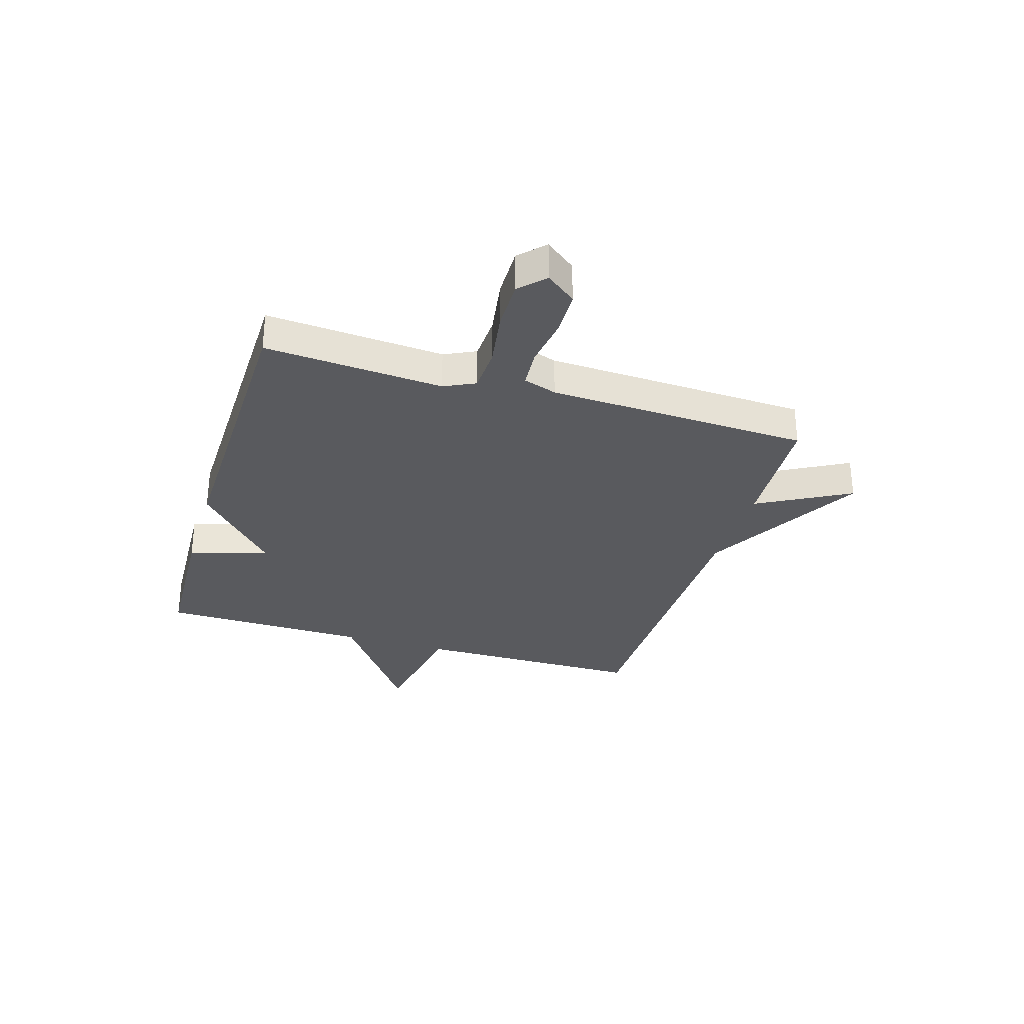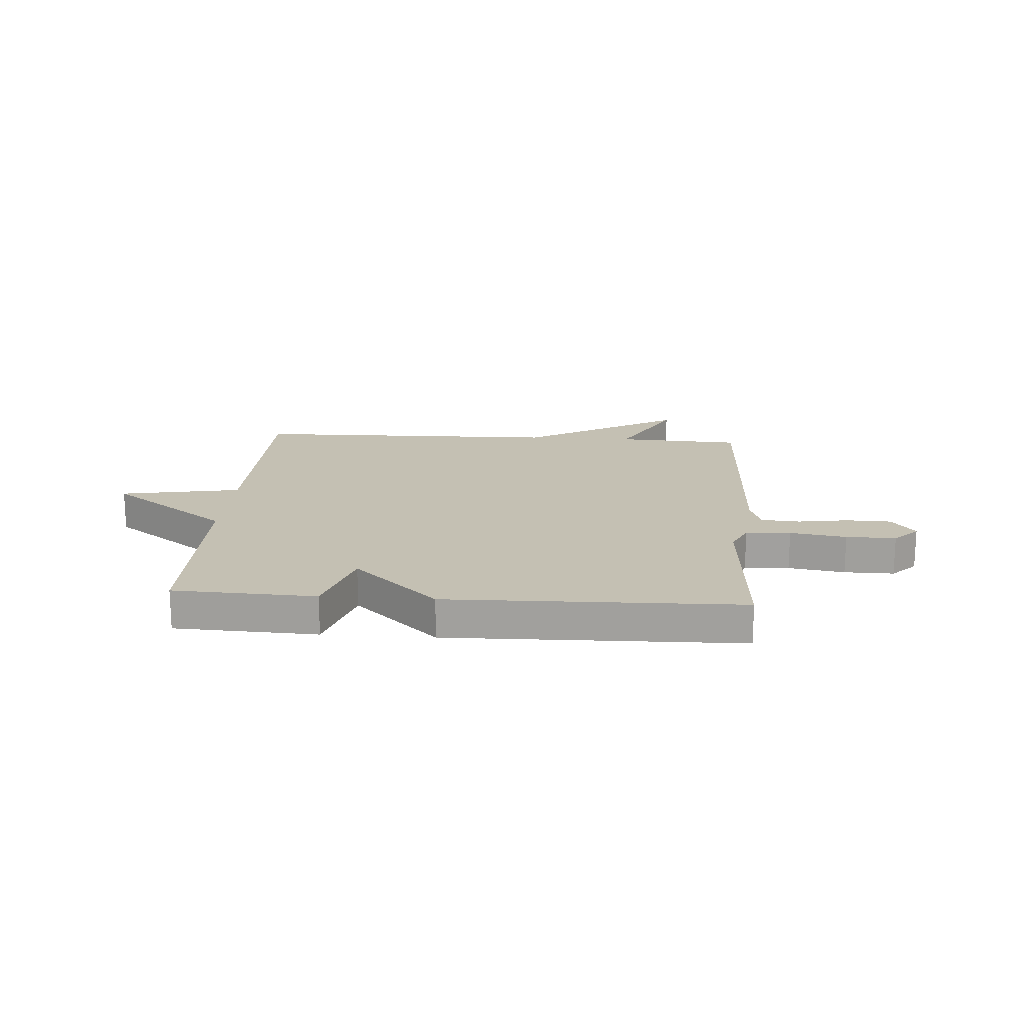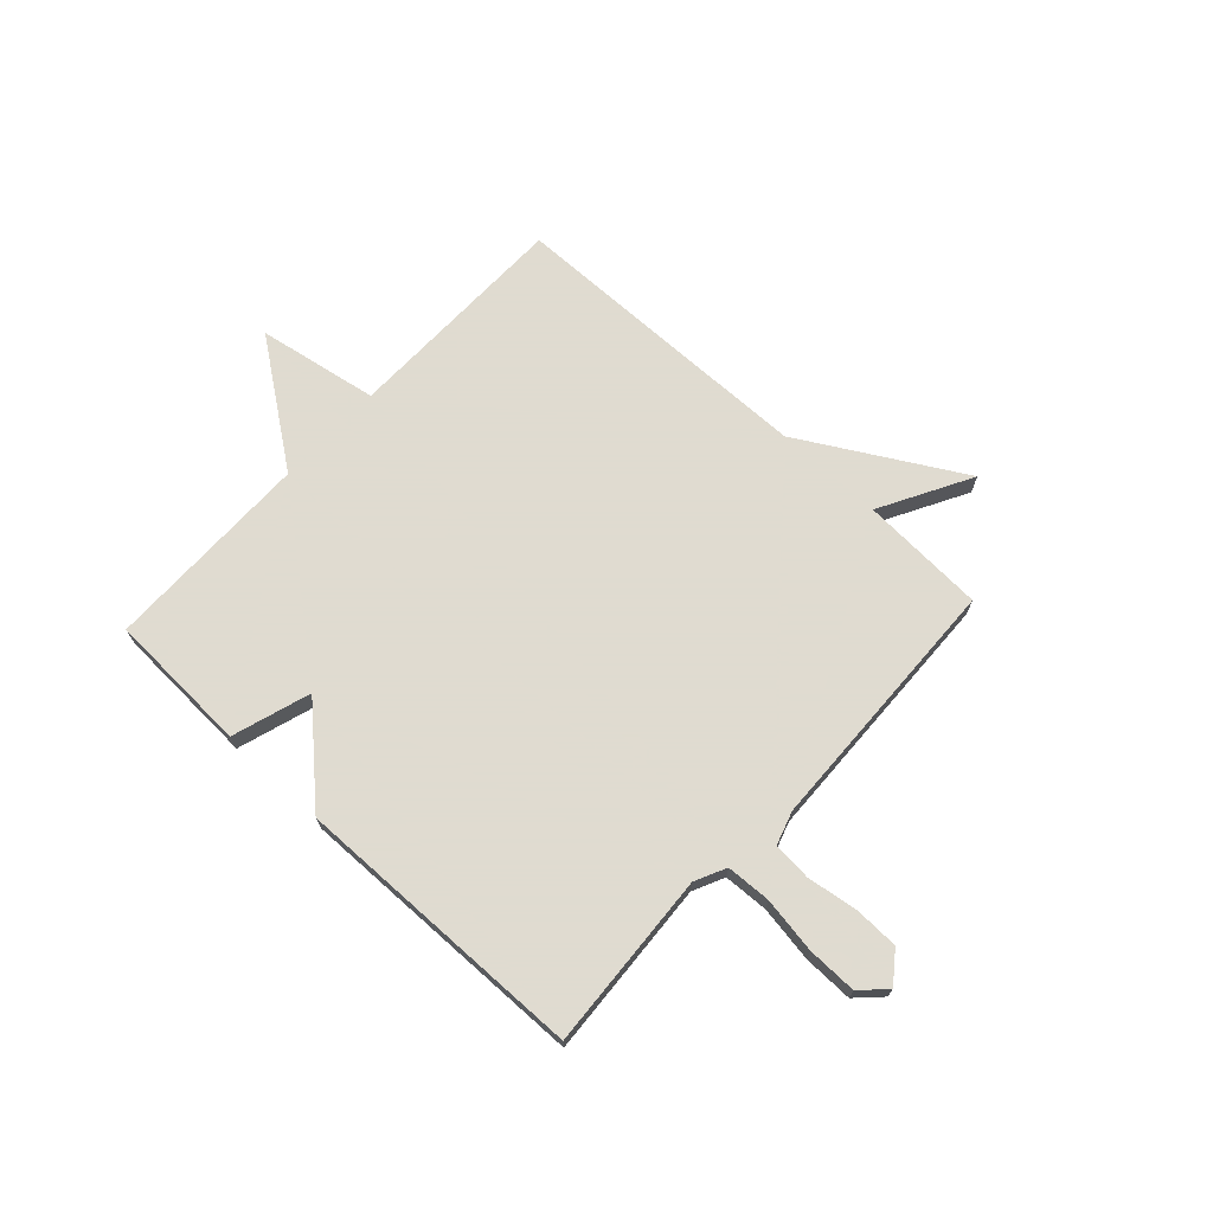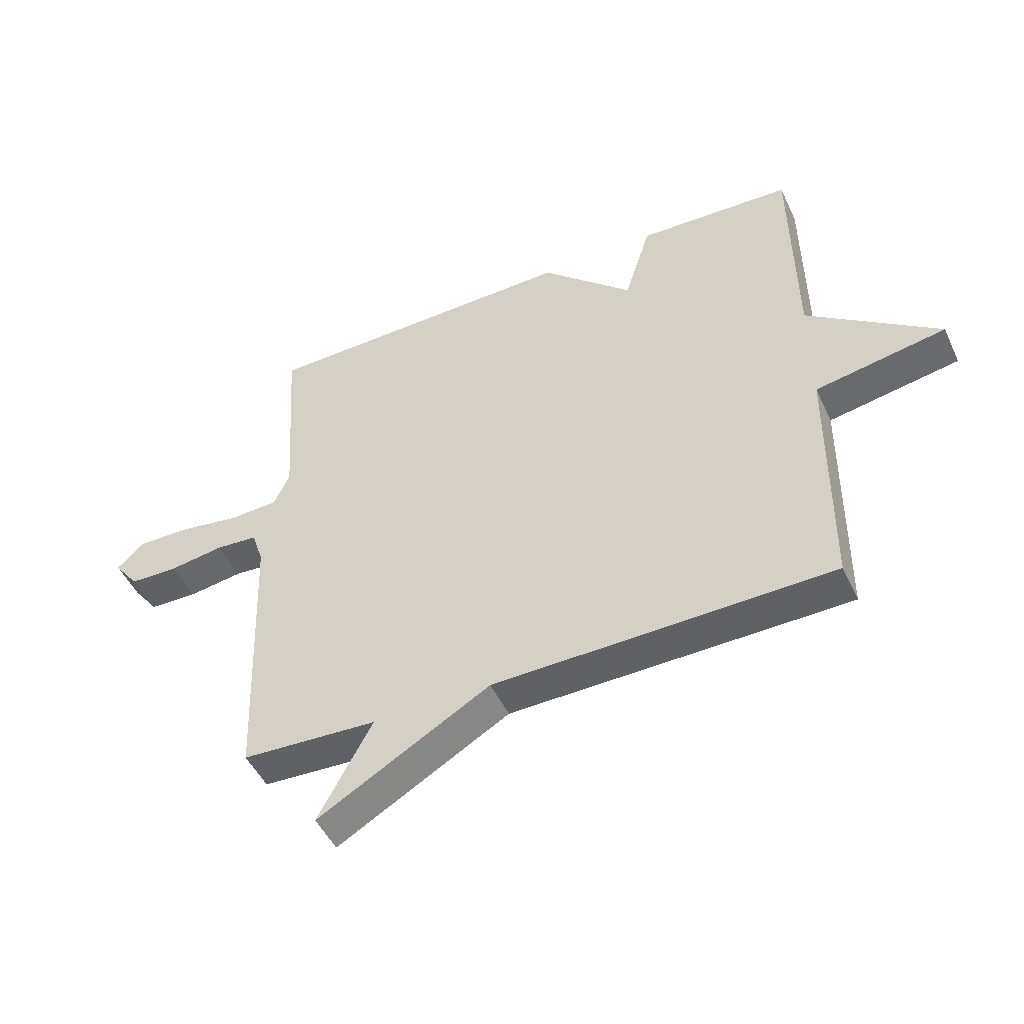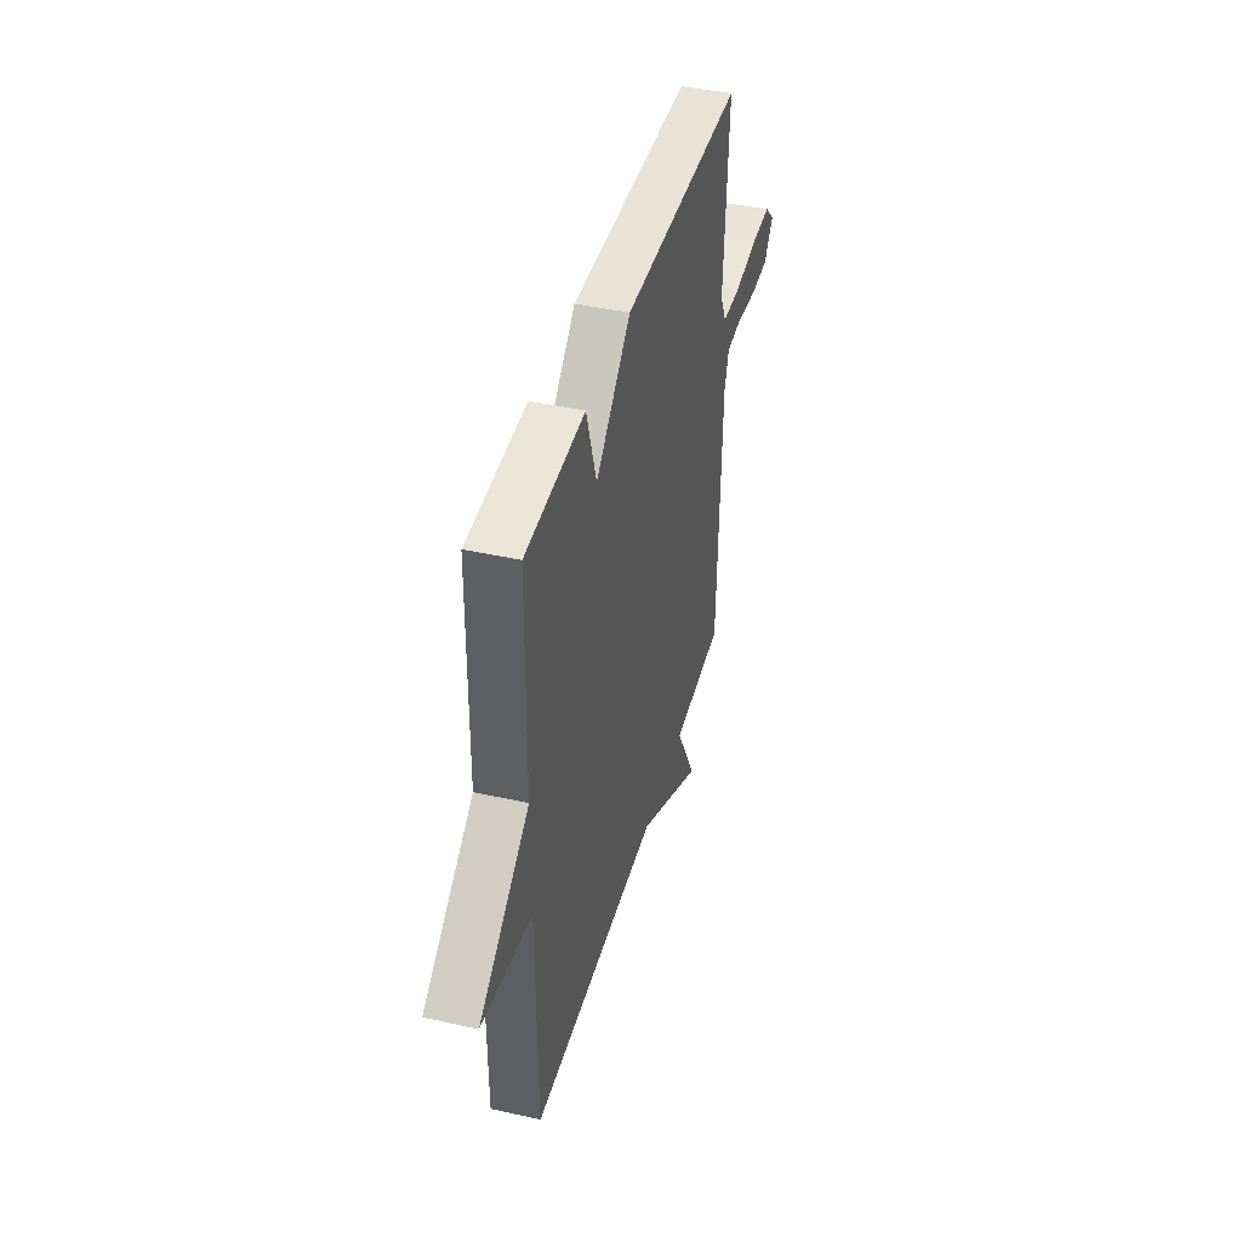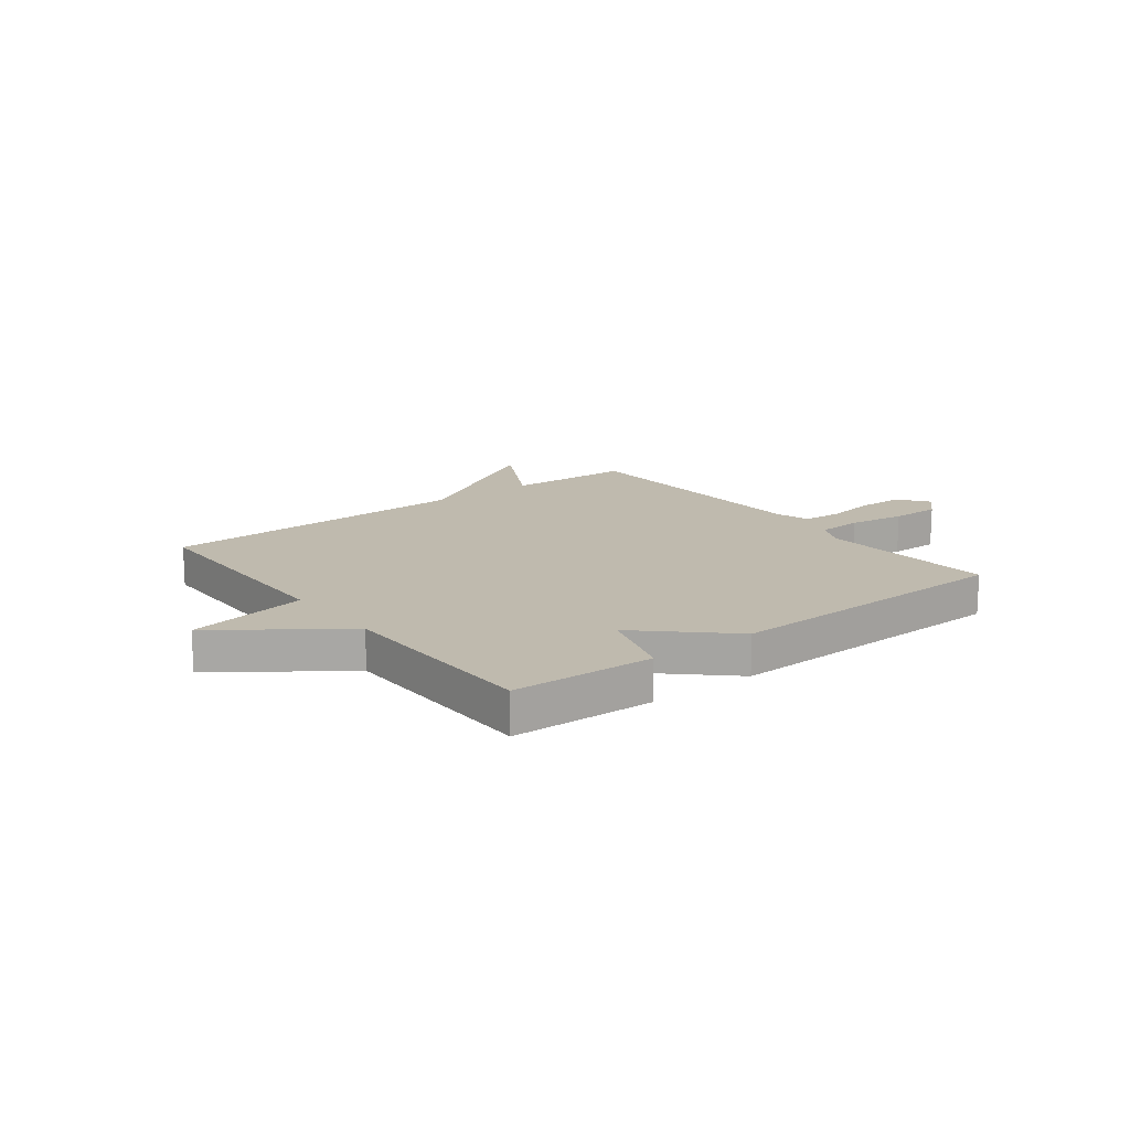
<metadata>
{"format":"obj","ext":"obj","renderer":"f3d","projection":"perspective","resolution":1024,"background":"white","views":[{"elev":-31.4,"azim":73.2,"up":"+Y"},{"elev":18.0,"azim":4.0,"up":"+Y"},{"elev":70.2,"azim":42.9,"up":"+Y"},{"elev":-48.4,"azim":-155.6,"up":"+Z"},{"elev":42.4,"azim":-75.0,"up":"+Z"},{"elev":15.6,"azim":-37.6,"up":"+Y"}]}
</metadata>
<code>
v 0.5 0.07 0.5
v 0.478 0.07 0.175
v 0.505 0.07 0.118
v 0.587 0.07 0.114
v 0.69 0.07 0.13
v 0.781 0.07 0.131
v 0.825 0.07 0.087
v 0.783 0.07 0.032
v 0.701 0.07 0.03
v 0.609 0.07 0.044
v 0.538 0.07 0.039
v 0.518 0.07 -0.022
v 0.5 0.07 -0.5
v 0.271 0.07 -0.511
v 0.362 0.07 -0.679
v 0.071 0.07 -0.511
v -0.5 0.07 -0.5
v -0.504 0.07 -0.081
v -0.725 0.07 -0.041
v -0.504 0.07 0.119
v -0.5 0.07 0.5
v -0.239 0.07 0.511
v -0.194 0.07 0.367
v -0.039 0.07 0.511
v 0.5 0 0.5
v 0.478 0 0.175
v 0.505 0 0.118
v 0.587 0 0.114
v 0.69 0 0.13
v 0.781 0 0.131
v 0.825 0 0.087
v 0.783 0 0.032
v 0.701 0 0.03
v 0.609 0 0.044
v 0.538 0 0.039
v 0.518 0 -0.022
v 0.5 0 -0.5
v 0.271 0 -0.511
v 0.362 0 -0.679
v 0.071 0 -0.511
v -0.5 0 -0.5
v -0.504 0 -0.081
v -0.725 0 -0.041
v -0.504 0 0.119
v -0.5 0 0.5
v -0.239 0 0.511
v -0.194 0 0.367
v -0.039 0 0.511
f 23 24 1 2
f 20 21 22 23
f 20 23 2 3
f 20 3 4
f 19 20 4
f 18 19 4
f 16 17 18 4
f 14 15 16
f 12 13 14 16
f 11 12 16
f 11 16 4
f 5 6 7
f 4 5 7
f 11 4 7
f 10 11 7
f 7 8 9 10
f 26 25 48 47
f 47 46 45 44
f 27 26 47 44
f 28 27 44
f 28 44 43
f 28 43 42
f 28 42 41 40
f 40 39 38
f 40 38 37 36
f 40 36 35
f 28 40 35
f 31 30 29
f 31 29 28
f 31 28 35
f 31 35 34
f 34 33 32 31
f 1 25 26 2
f 2 26 27 3
f 3 27 28 4
f 4 28 29 5
f 5 29 30 6
f 6 30 31 7
f 7 31 32 8
f 8 32 33 9
f 9 33 34 10
f 10 34 35 11
f 11 35 36 12
f 12 36 37 13
f 13 37 38 14
f 14 38 39 15
f 15 39 40 16
f 16 40 41 17
f 17 41 42 18
f 18 42 43 19
f 19 43 44 20
f 20 44 45 21
f 21 45 46 22
f 22 46 47 23
f 23 47 48 24
f 24 48 25 1

</code>
